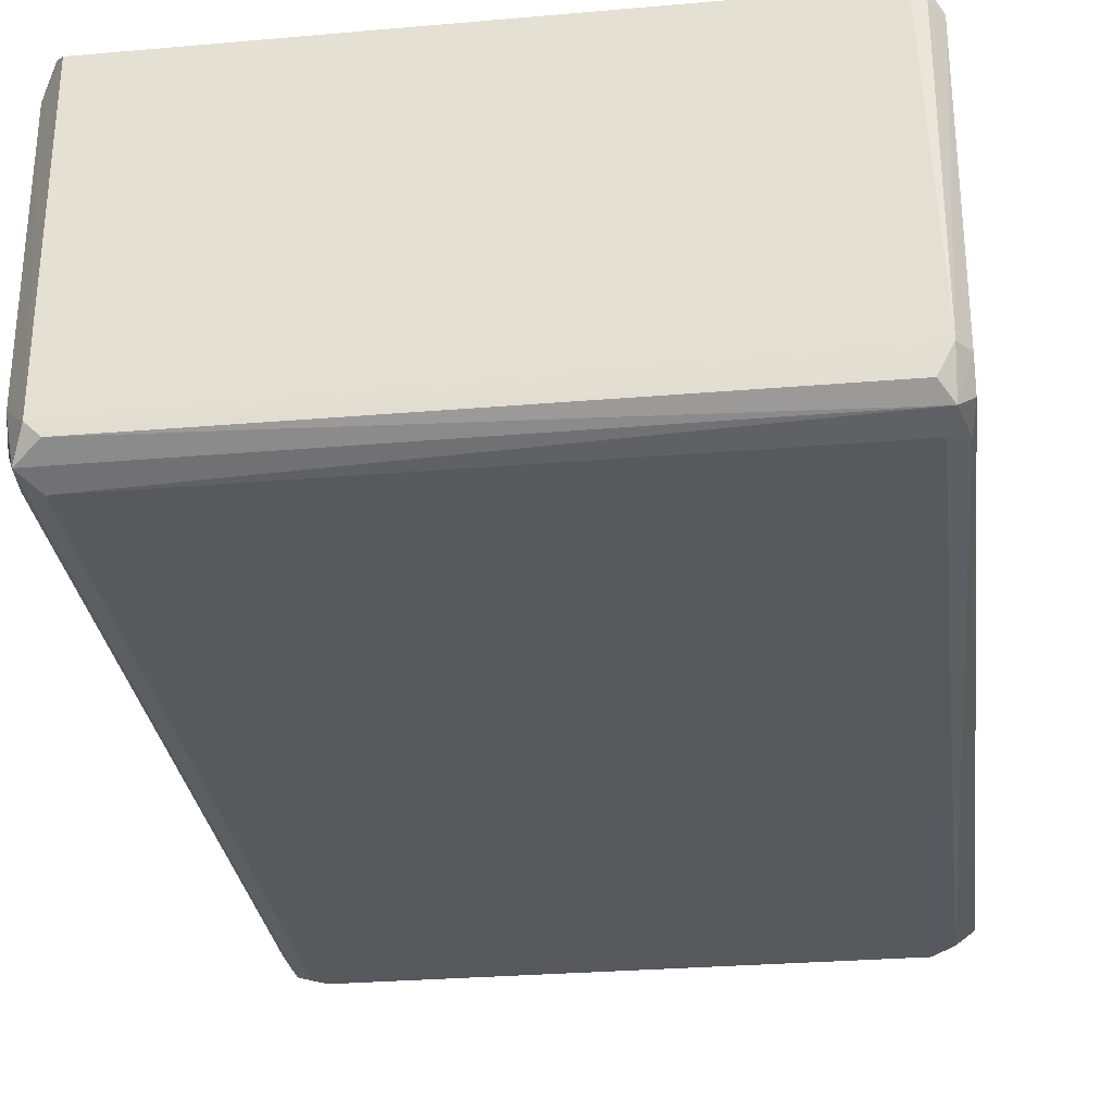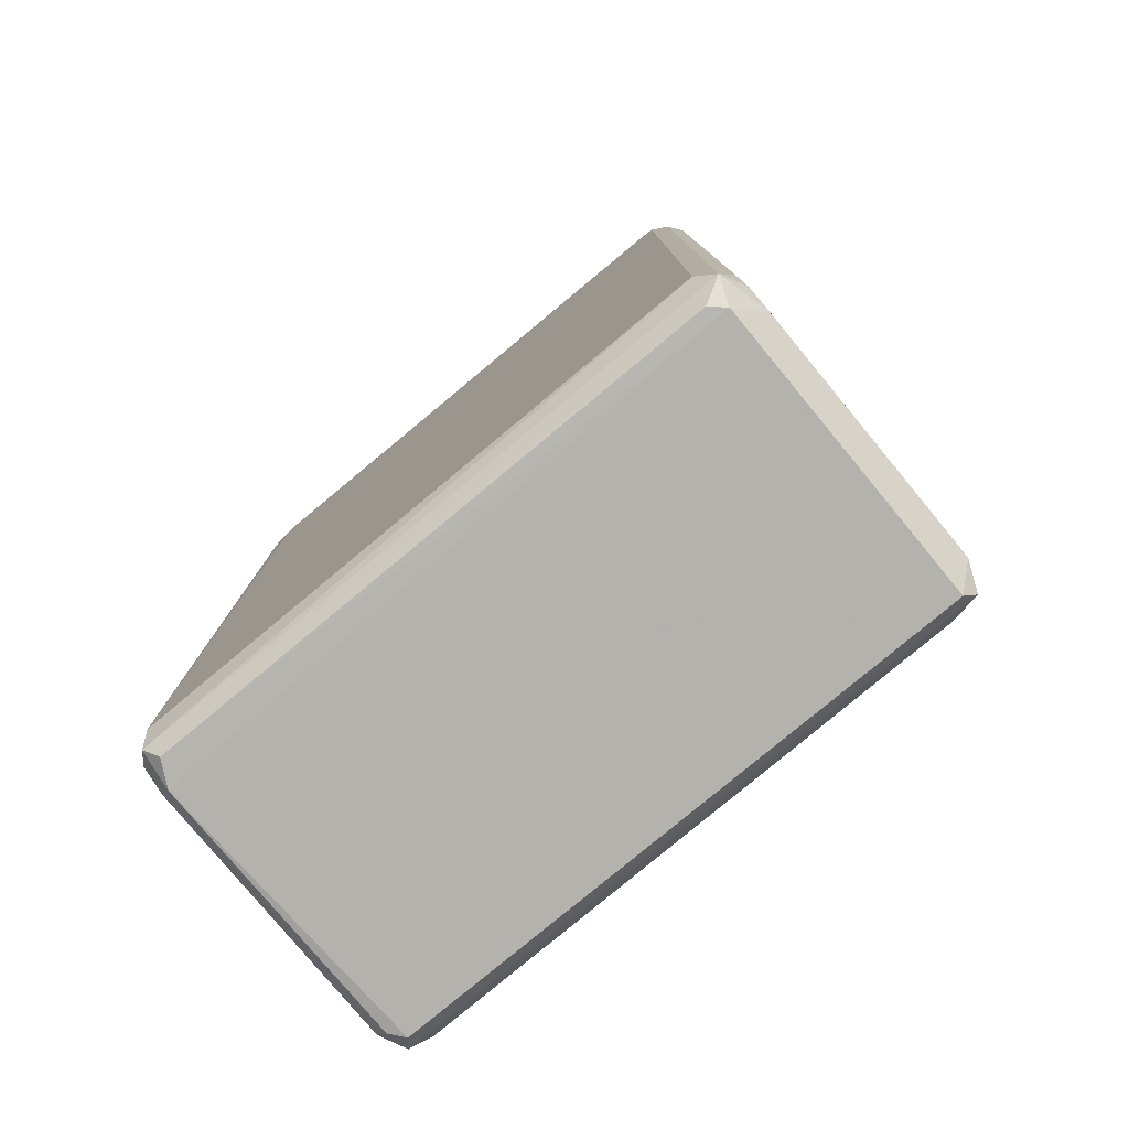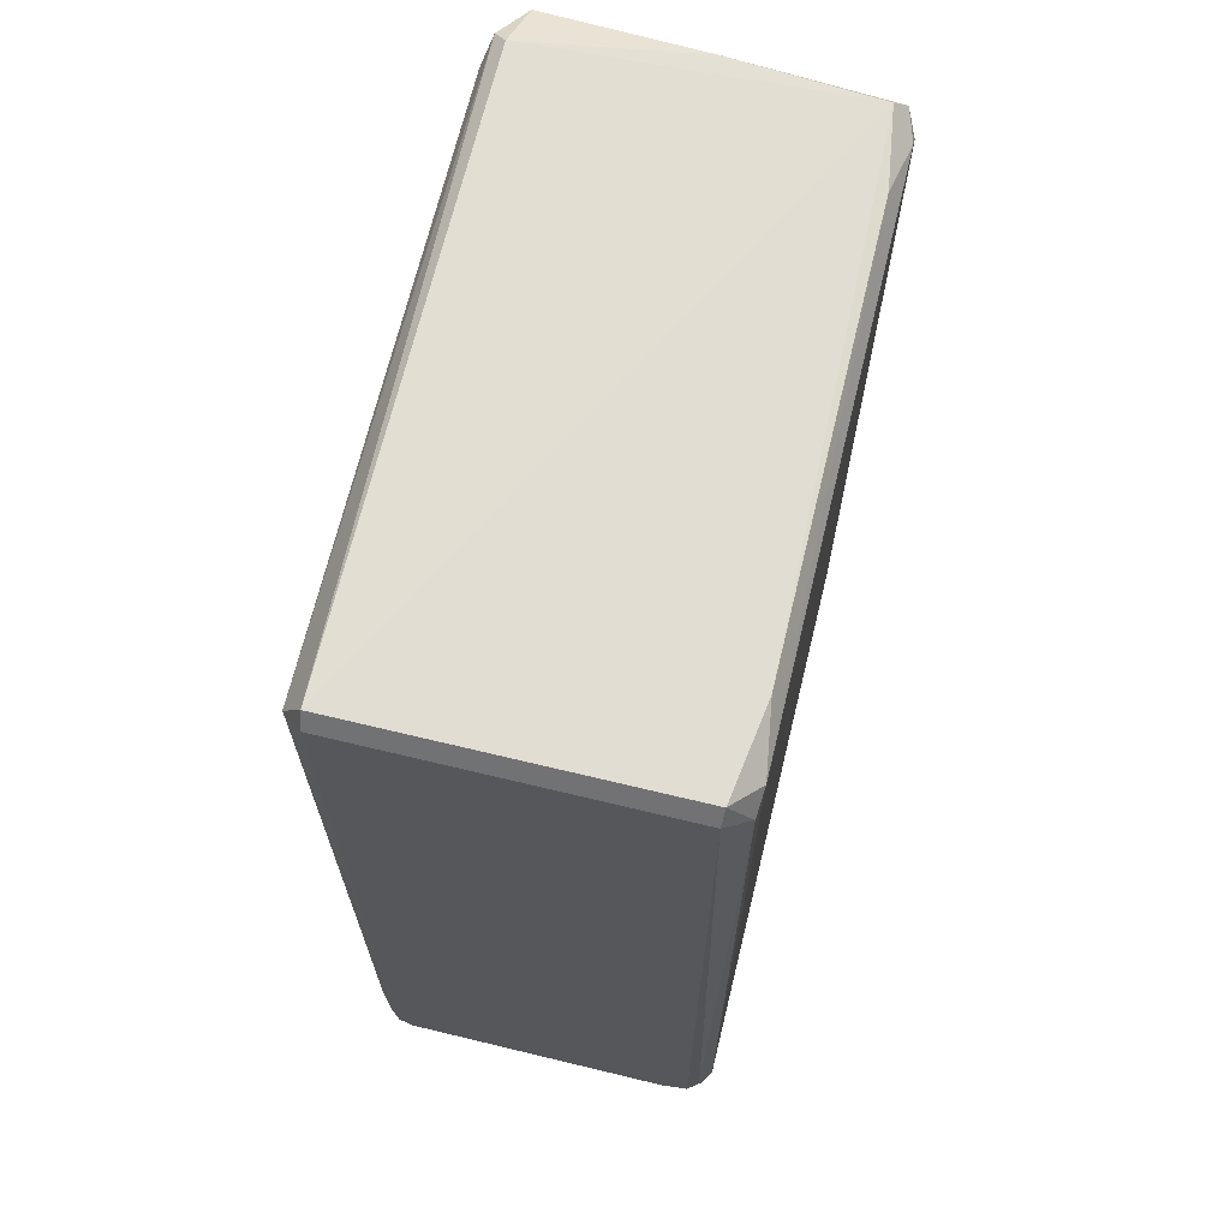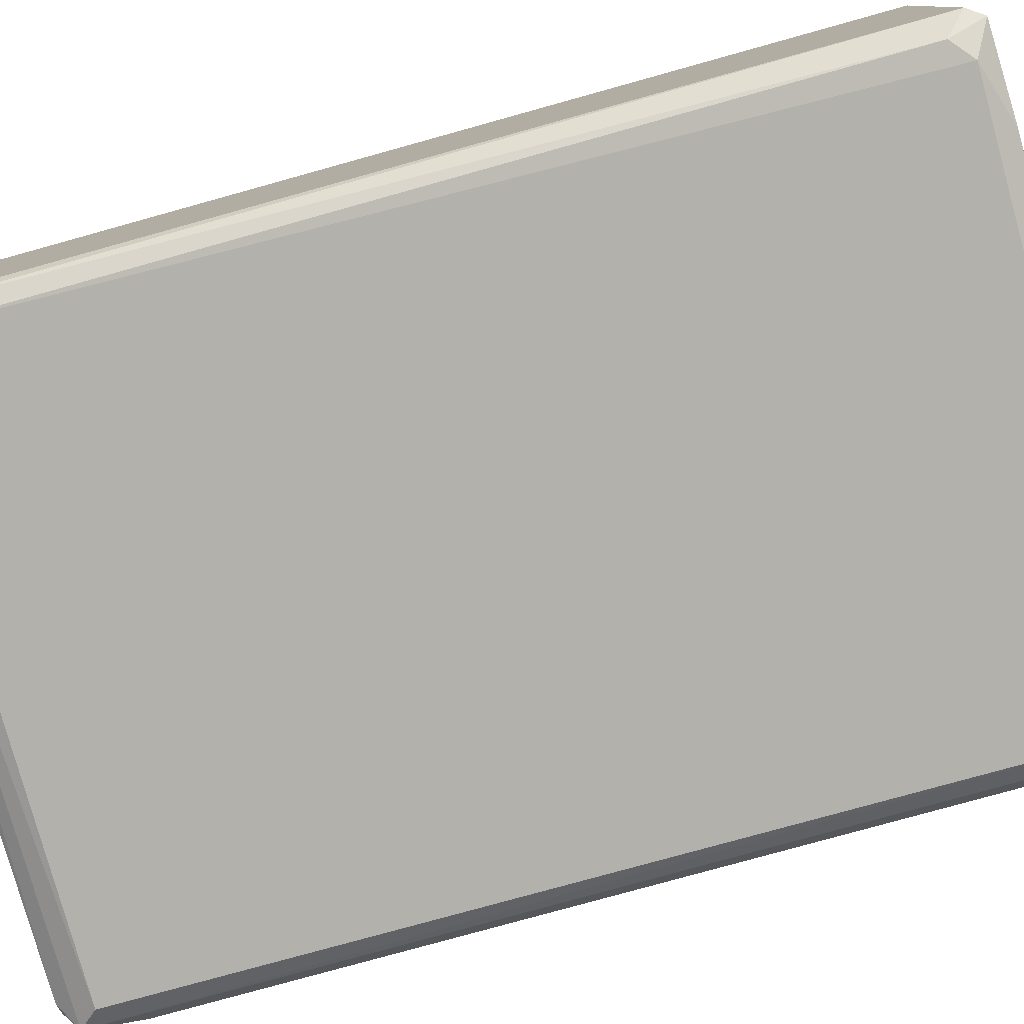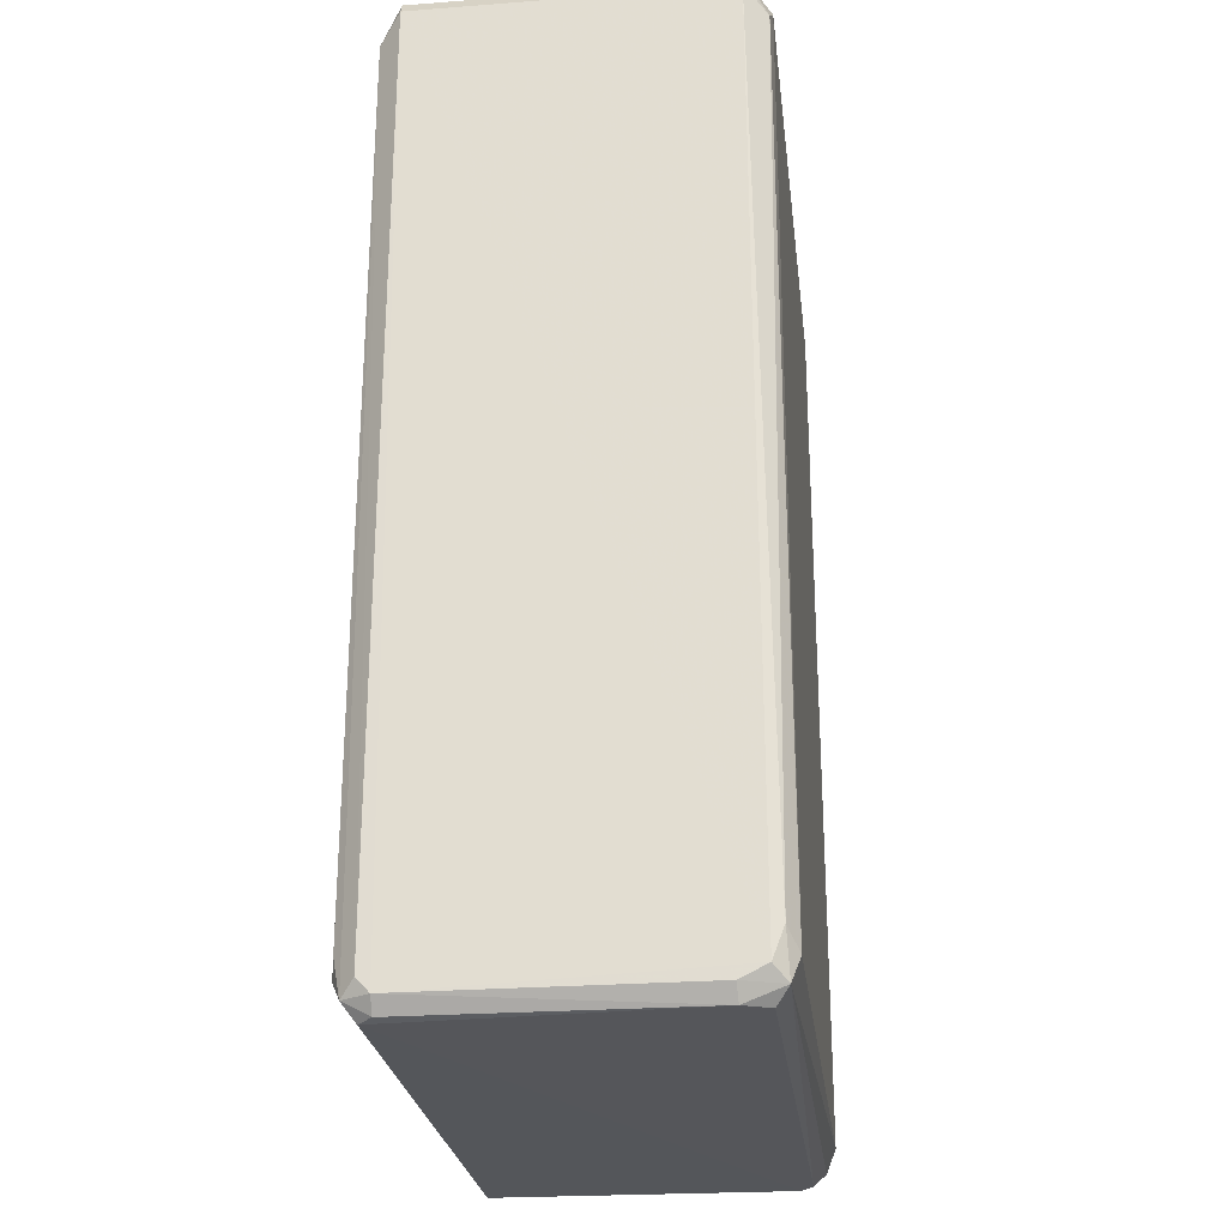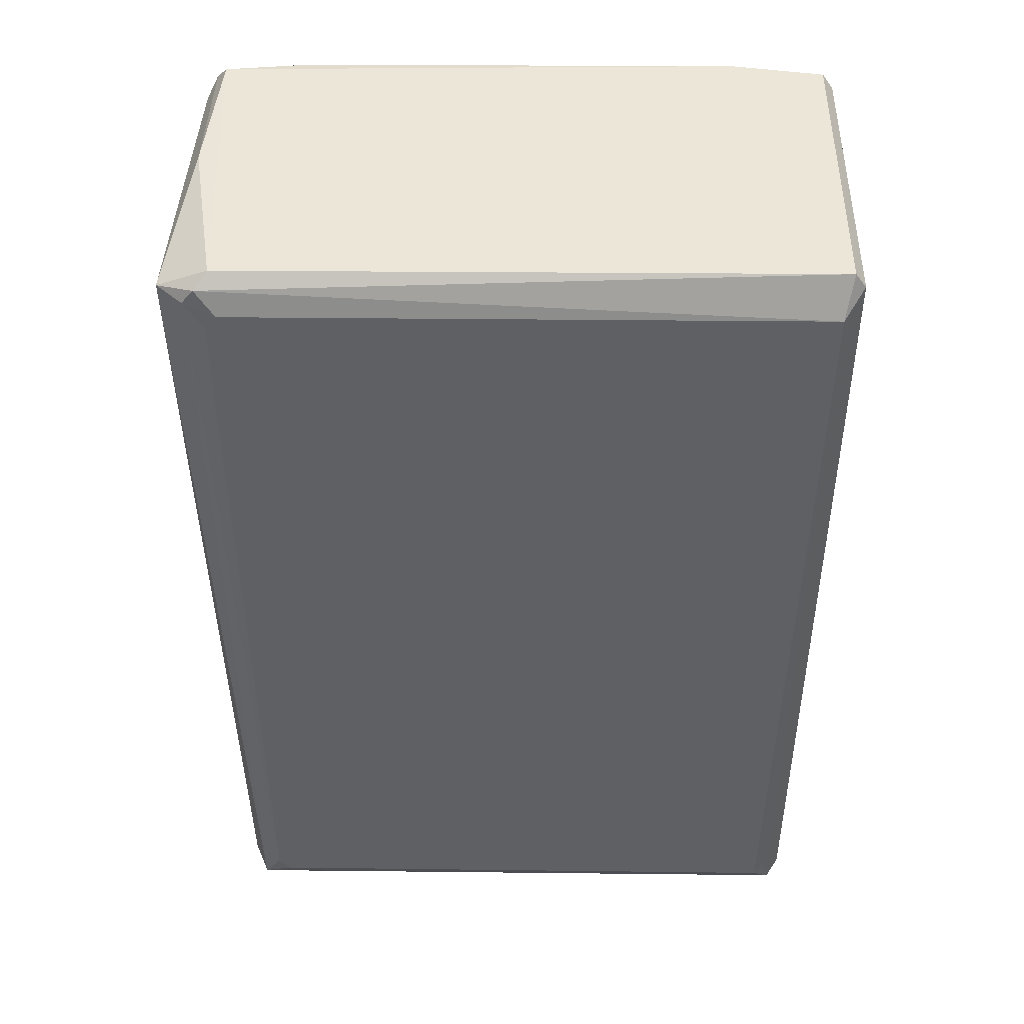
<metadata>
{"format":"obj","ext":"obj","renderer":"f3d","projection":"perspective","resolution":1024,"background":"white","views":[{"elev":-29.2,"azim":-172.8,"up":"+Y"},{"elev":-79.4,"azim":39.7,"up":"+Z"},{"elev":67.9,"azim":-76.4,"up":"+Z"},{"elev":-79.0,"azim":-74.4,"up":"+Y"},{"elev":-25.8,"azim":-83.1,"up":"+Z"},{"elev":46.2,"azim":-179.6,"up":"+Z"}]}
</metadata>
<code>
v -0.06175 -0.03279 -0.08205
v 0.06229 -0.03035 0.08757
v 0.06255 -0.02283 -0.08775
v -0.05828 0.03489 0.0859
v 0.05393 0.03508 -0.08619
v -0.05993 -0.03061 0.09342
v -0.06 0.03335 -0.09081
v 0.05785 0.0334 0.09112
v 0.05663 -0.03507 -0.0865
v -0.05407 -0.03525 0.08964
v -0.06211 0.03056 0.09032
v 0.05432 -0.0352 0.08951
v -0.05755 -0.03071 -0.09355
v 0.05791 0.03086 -0.09358
v 0.06512 0.02923 0.0889
v 0.05807 -0.02824 -0.09385
v -0.05842 -0.03484 -0.08593
v 0.05806 -0.0308 0.094
v -0.05996 0.03076 0.09346
v 0.06243 0.02802 -0.08758
v -0.05655 0.03537 -0.0869
v 0.05401 0.03513 0.0865
v -0.06244 0.02817 -0.09062
v -0.06209 -0.03042 0.09029
v -0.05777 0.03097 -0.09391
v 0.05528 0.03083 0.09365
v -0.06246 -0.0306 -0.0881
v 0.06254 -0.02793 -0.08519
v 0.0599 0.03311 -0.09016
v 0.06008 -0.03308 -0.09044
v -0.05838 -0.03481 0.08604
v 0.05685 -0.03521 0.08701
v -0.04208 -0.03322 0.09355
v 0.06017 0.03326 0.08818
v -0.06022 -0.02562 -0.0937
v -0.05993 -0.03318 -0.09071
v 0.05625 0.03497 -0.08343
v 0.06046 -0.002491 0.09373
v 0.06022 -0.03316 0.09082
v -0.06239 0.0307 -0.088
v 0.05541 -0.03076 -0.0937
v 0.04238 -0.0332 0.09349
v 0.06218 -0.0303 -0.07963
v 0.05627 0.03499 0.08363
v -0.05839 0.03496 -0.0834
v -0.06011 0.02828 -0.09352
v -0.06242 -0.02547 -0.09061
f 35 36 47
f 9 10 17
f 8 4 19
f 4 11 19
f 15 3 20
f 3 16 20
f 16 14 20
f 4 8 22
f 21 4 22
f 5 21 22
f 6 19 24
f 19 11 24
f 7 14 25
f 14 16 25
f 15 8 26
f 8 19 26
f 19 18 26
f 11 23 27
f 1 24 27
f 24 11 27
f 15 2 28
f 3 15 28
f 14 7 29
f 20 14 29
f 15 20 29
f 21 5 29
f 7 21 29
f 16 3 30
f 3 28 30
f 10 6 31
f 1 17 31
f 17 10 31
f 24 1 31
f 6 24 31
f 10 9 32
f 12 10 32
f 9 30 32
f 6 10 33
f 19 6 33
f 18 19 33
f 8 15 34
f 22 8 34
f 15 29 34
f 16 13 35
f 25 16 35
f 17 1 36
f 9 17 36
f 1 27 36
f 30 9 36
f 35 13 36
f 5 22 37
f 29 5 37
f 34 29 37
f 2 15 38
f 15 26 38
f 26 18 38
f 18 12 39
f 12 32 39
f 32 30 39
f 2 38 39
f 38 18 39
f 4 7 40
f 11 4 40
f 23 11 40
f 7 23 40
f 13 16 41
f 16 30 41
f 30 36 41
f 36 13 41
f 10 12 42
f 12 18 42
f 33 10 42
f 18 33 42
f 28 2 43
f 30 28 43
f 2 39 43
f 39 30 43
f 22 34 44
f 37 22 44
f 34 37 44
f 7 4 45
f 4 21 45
f 21 7 45
f 23 7 46
f 7 25 46
f 25 35 46
f 35 23 46
f 27 23 47
f 23 35 47
f 36 27 47

</code>
